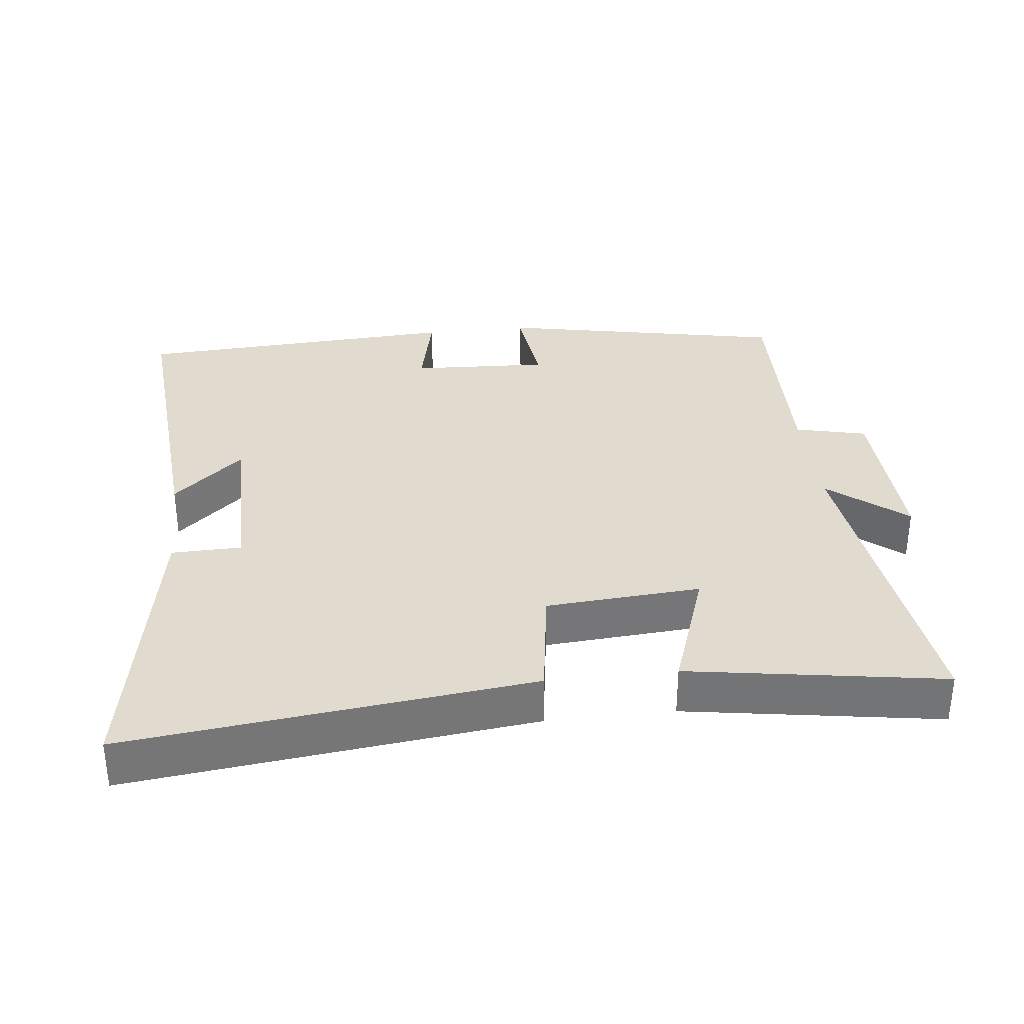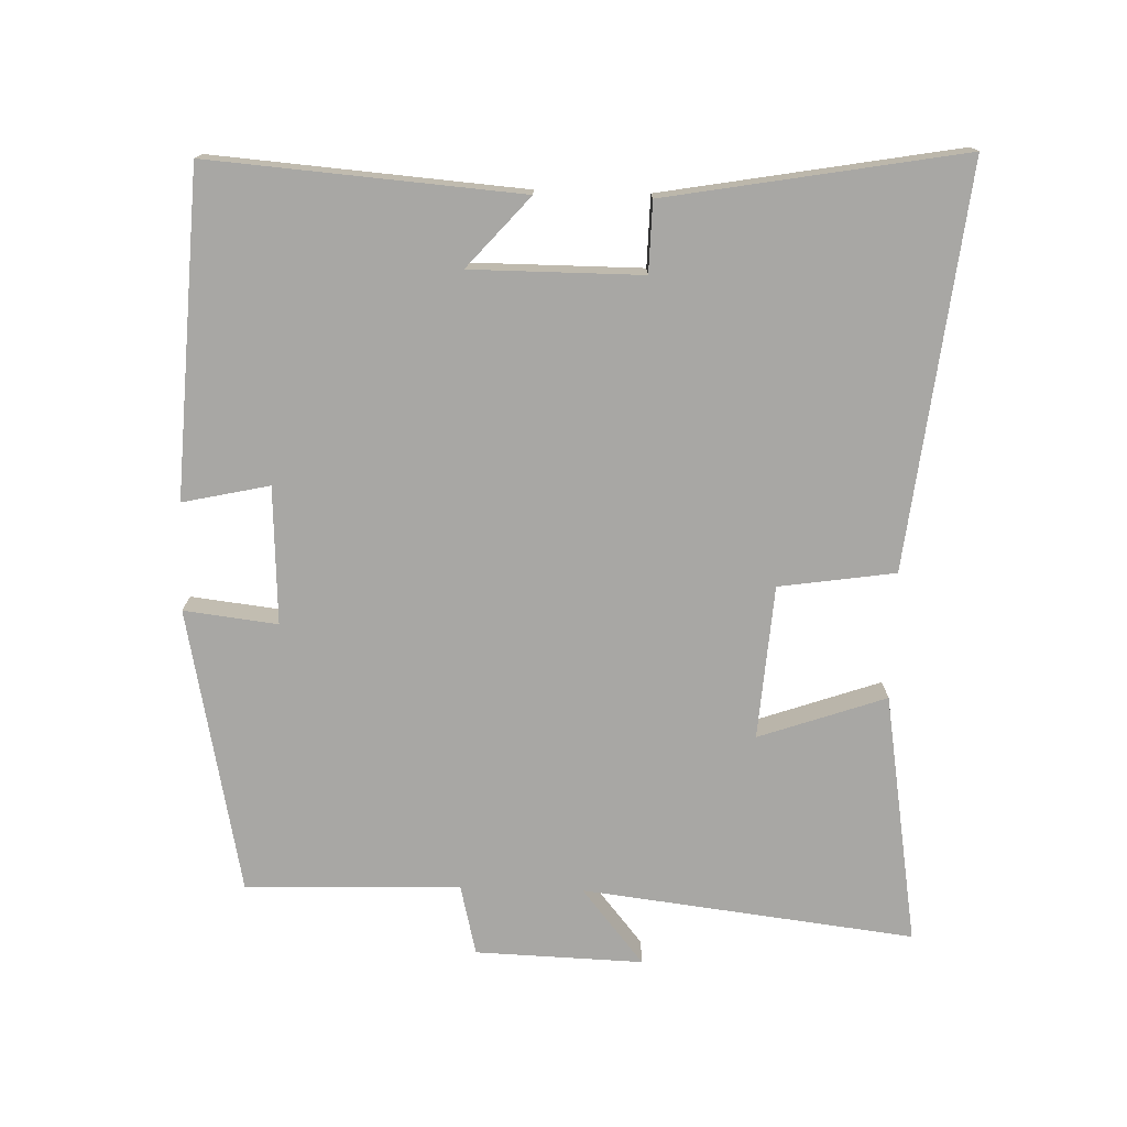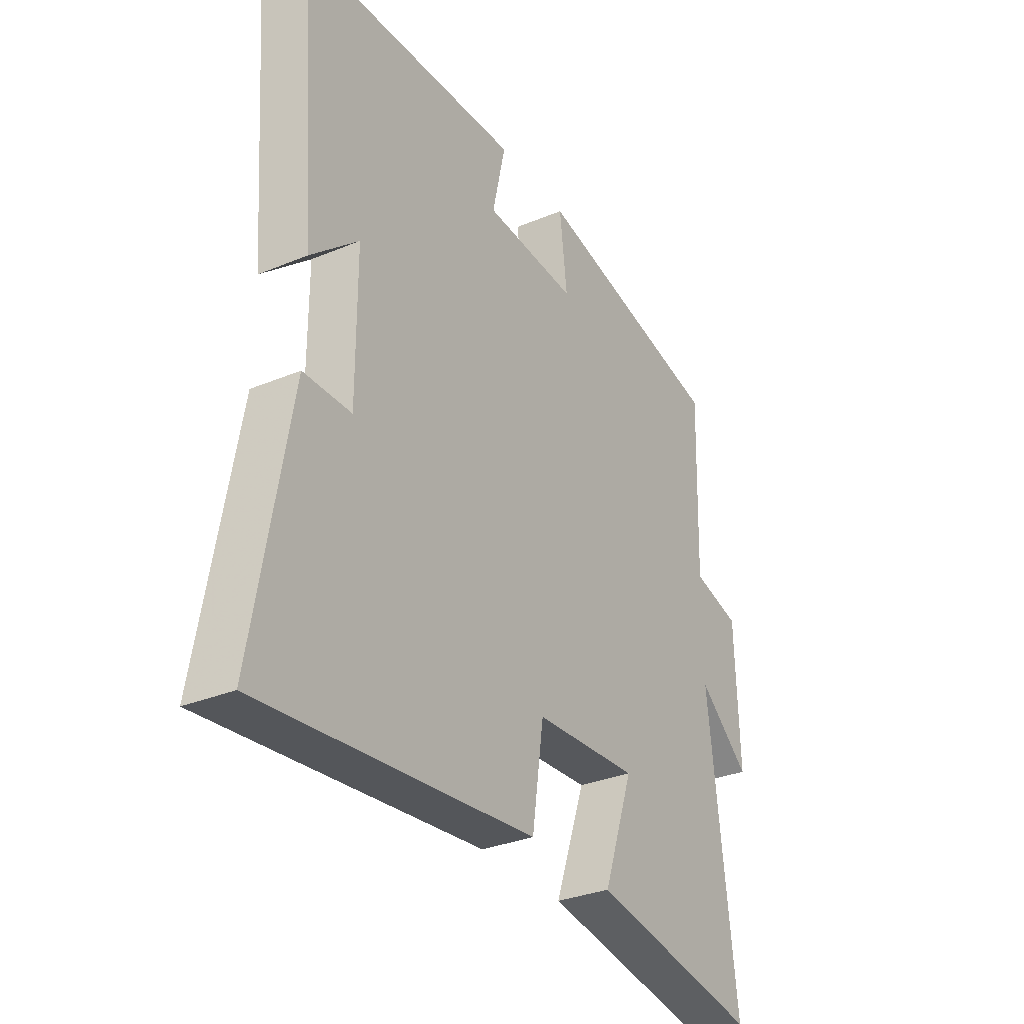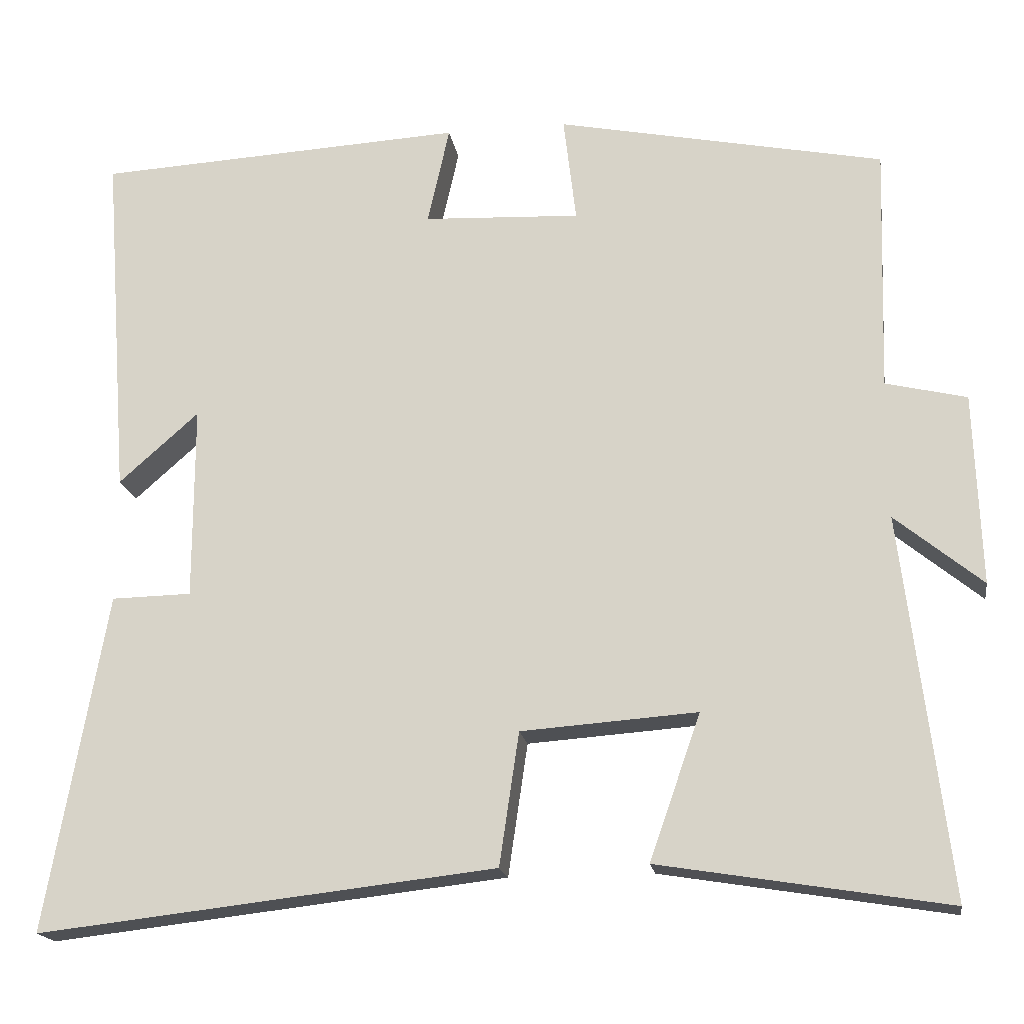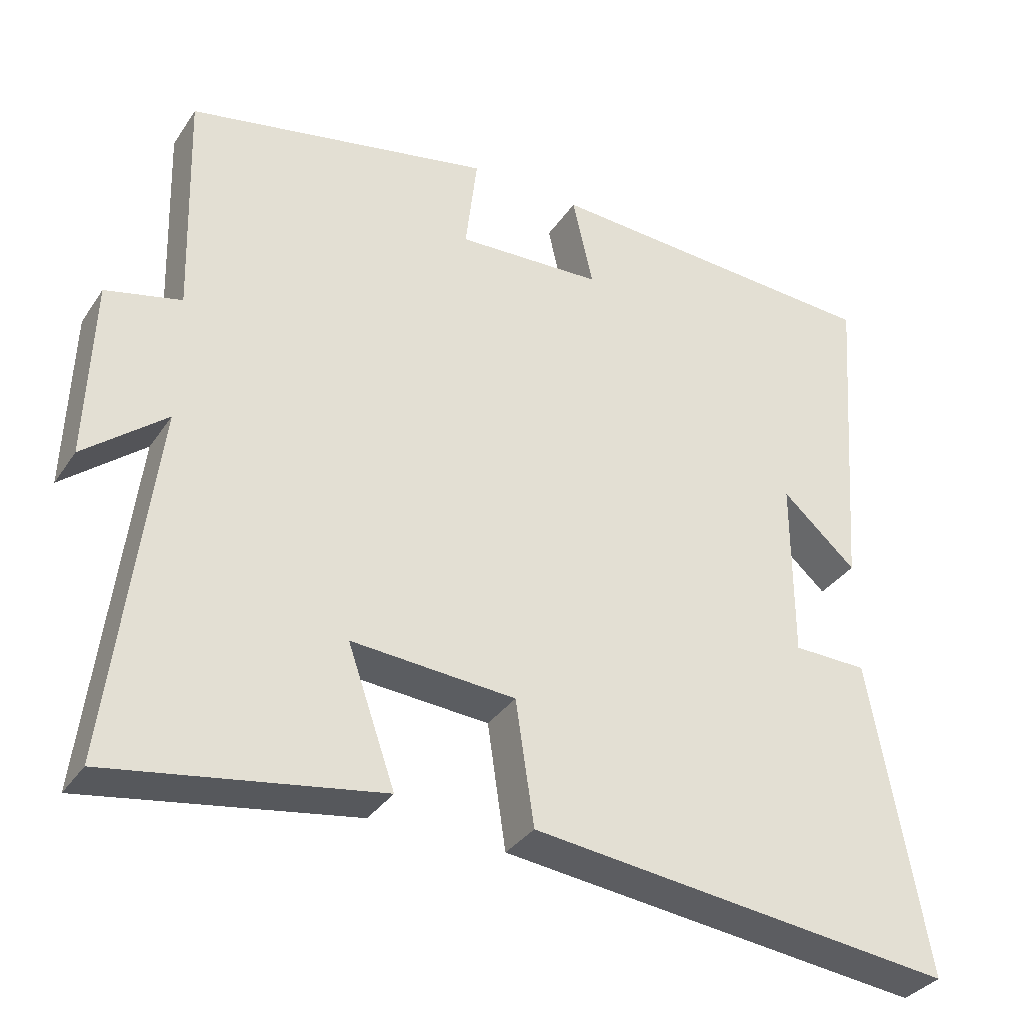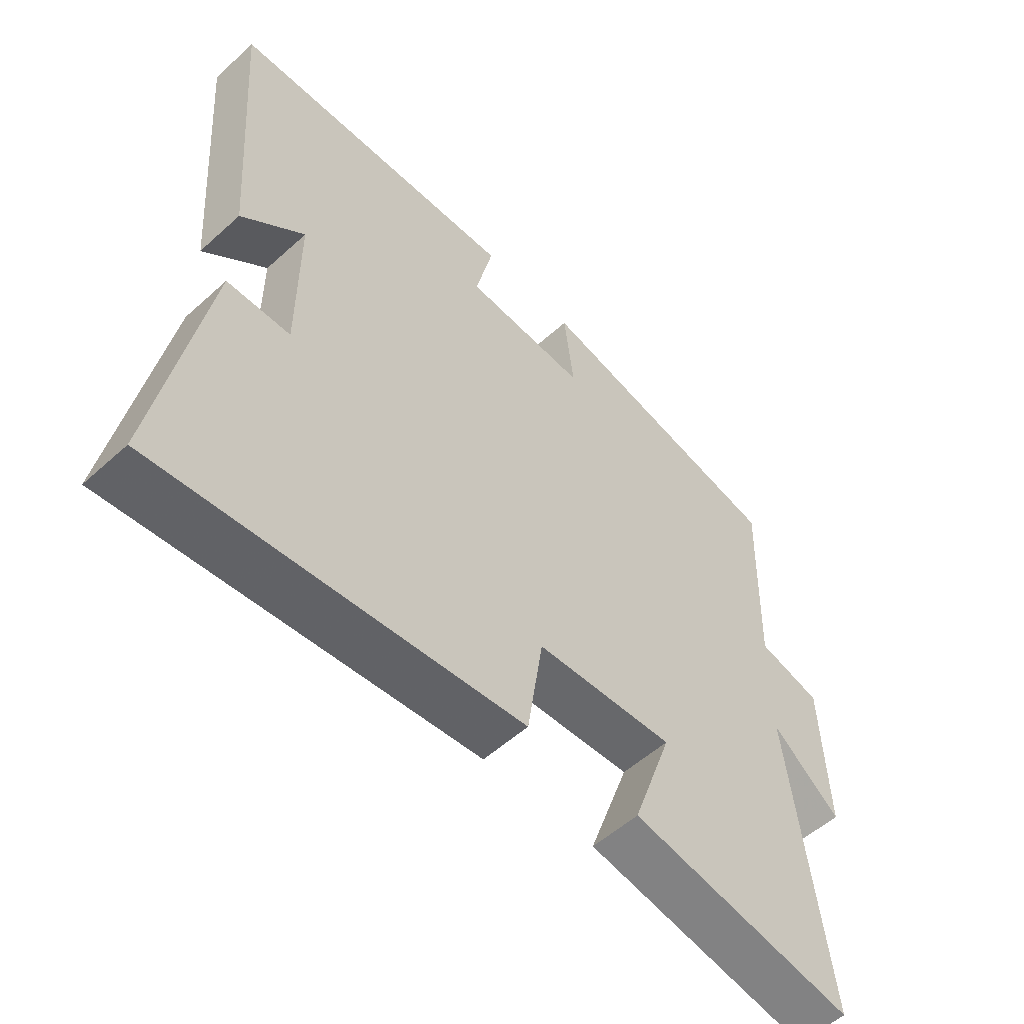
<metadata>
{"format":"obj","ext":"obj","renderer":"f3d","projection":"perspective","resolution":1024,"background":"white","views":[{"elev":33.5,"azim":173.4,"up":"+Y"},{"elev":-74.6,"azim":88.2,"up":"+Y"},{"elev":-31.7,"azim":120.5,"up":"+Z"},{"elev":-18.3,"azim":-171.0,"up":"+Z"},{"elev":-34.2,"azim":-29.1,"up":"+Z"},{"elev":-55.1,"azim":133.6,"up":"+Z"}]}
</metadata>
<code>
v 0.534 0.07 0.475
v 0.5 0.07 0.024
v 0.398 0.07 0.114
v 0.398 0.07 -0.134
v 0.5 0.07 -0.136
v 0.576 0.07 -0.566
v -0.007 0.07 -0.5
v -0.032 0.07 -0.331
v -0.256 0.07 -0.315
v -0.191 0.07 -0.5
v -0.558 0.07 -0.56
v -0.5 0.07 -0.076
v -0.611 0.07 -0.167
v -0.603 0.07 0.077
v -0.5 0.07 0.102
v -0.51 0.07 0.415
v -0.093 0.07 0.5
v -0.109 0.07 0.364
v 0.091 0.07 0.374
v 0.063 0.07 0.5
v 0.534 0 0.475
v 0.5 0 0.024
v 0.398 0 0.114
v 0.398 0 -0.134
v 0.5 0 -0.136
v 0.576 0 -0.566
v -0.007 0 -0.5
v -0.032 0 -0.331
v -0.256 0 -0.315
v -0.191 0 -0.5
v -0.558 0 -0.56
v -0.5 0 -0.076
v -0.611 0 -0.167
v -0.603 0 0.077
v -0.5 0 0.102
v -0.51 0 0.415
v -0.093 0 0.5
v -0.109 0 0.364
v 0.091 0 0.374
v 0.063 0 0.5
f 19 20 1
f 15 16 17 18
f 15 18 19
f 12 13 14 15
f 12 15 19 1
f 9 10 11 12
f 8 9 12 1
f 6 7 8
f 5 6 8
f 4 5 8
f 3 4 8
f 1 2 3
f 1 3 8
f 21 40 39
f 38 37 36 35
f 39 38 35
f 35 34 33 32
f 21 39 35 32
f 32 31 30 29
f 21 32 29 28
f 28 27 26
f 28 26 25
f 28 25 24
f 28 24 23
f 23 22 21
f 28 23 21
f 1 21 22 2
f 2 22 23 3
f 3 23 24 4
f 4 24 25 5
f 5 25 26 6
f 6 26 27 7
f 7 27 28 8
f 8 28 29 9
f 9 29 30 10
f 10 30 31 11
f 11 31 32 12
f 12 32 33 13
f 13 33 34 14
f 14 34 35 15
f 15 35 36 16
f 16 36 37 17
f 17 37 38 18
f 18 38 39 19
f 19 39 40 20
f 20 40 21 1

</code>
